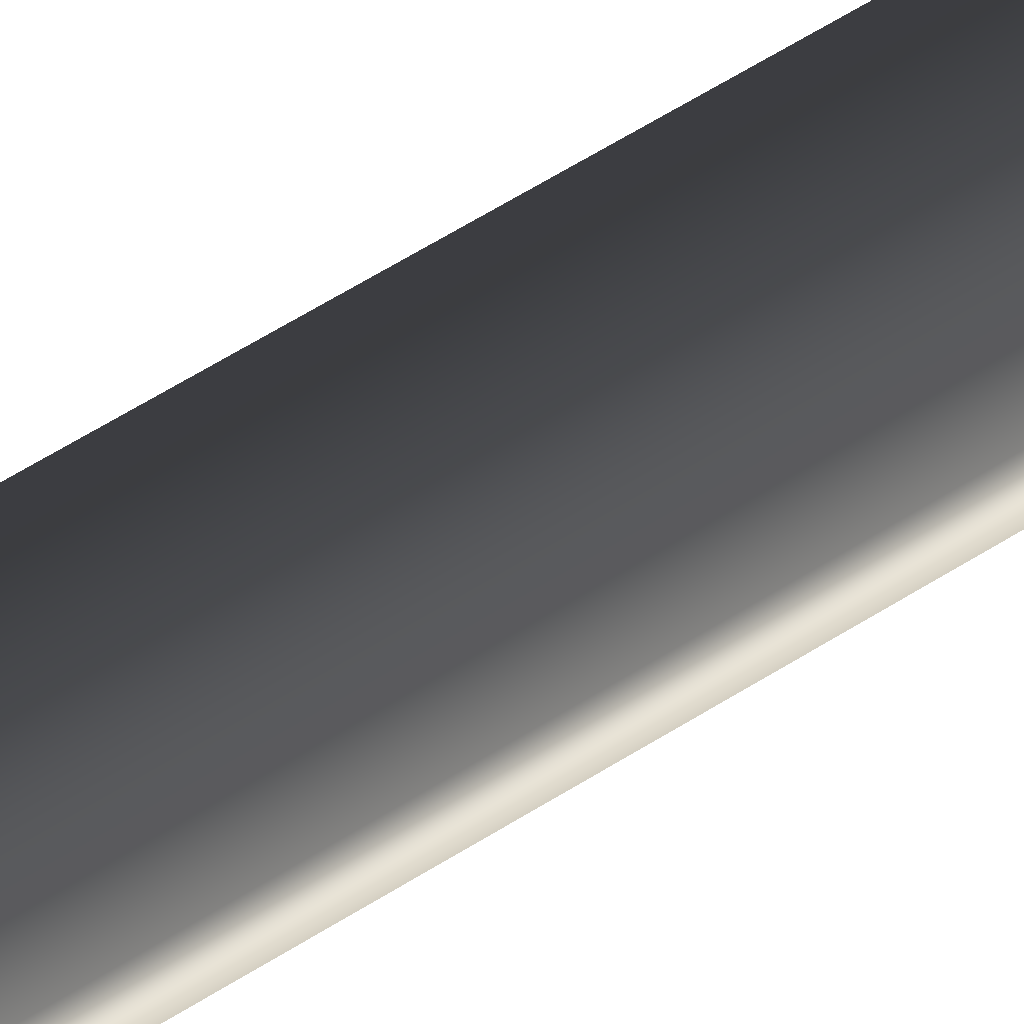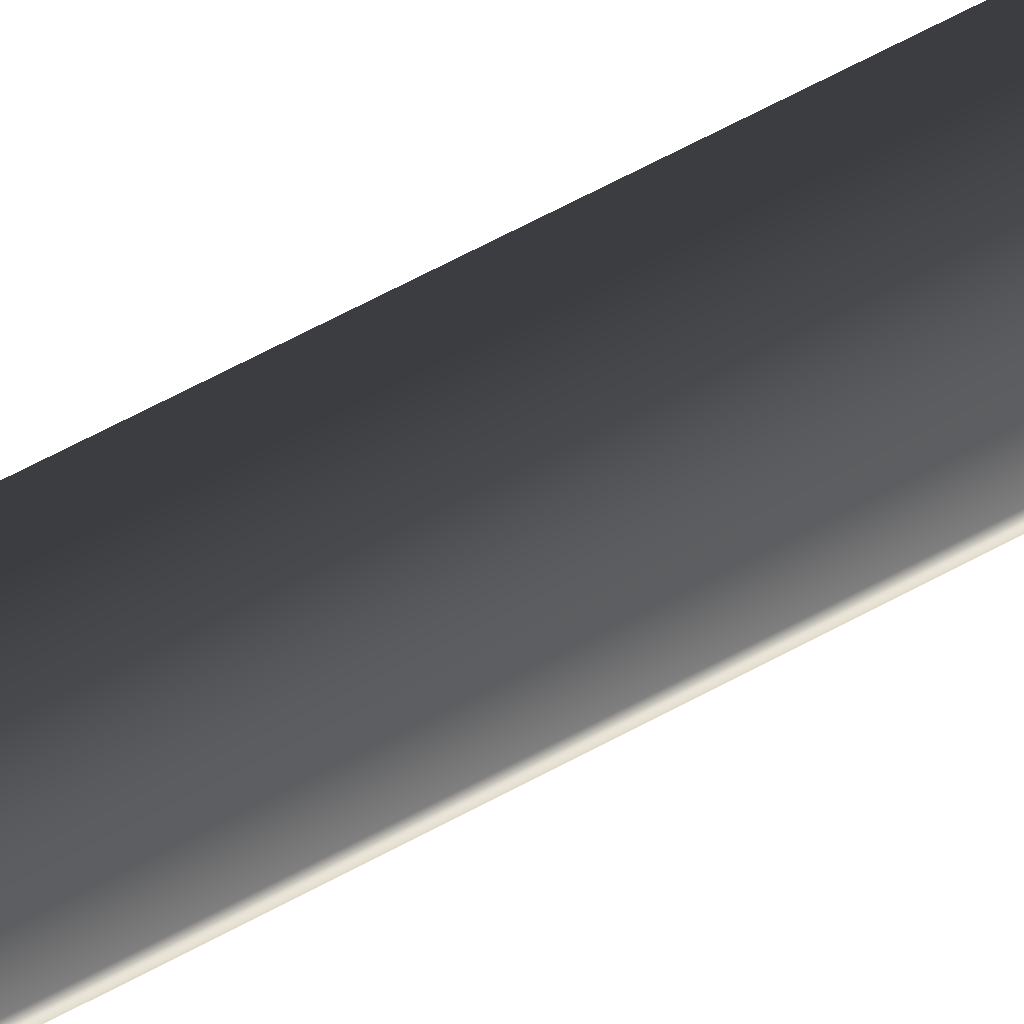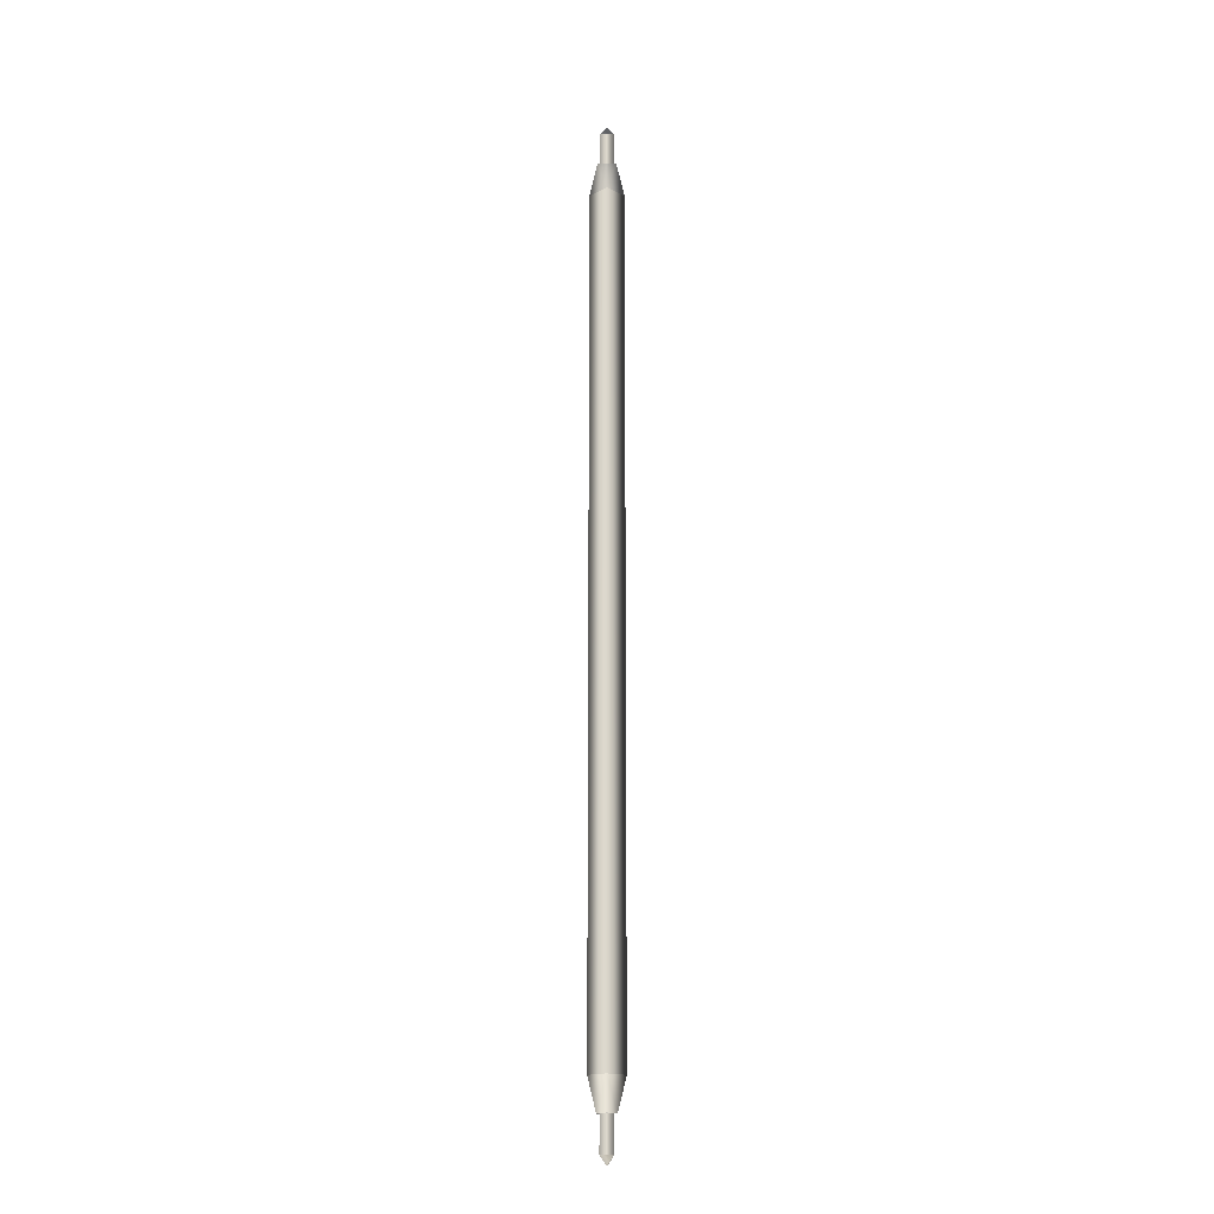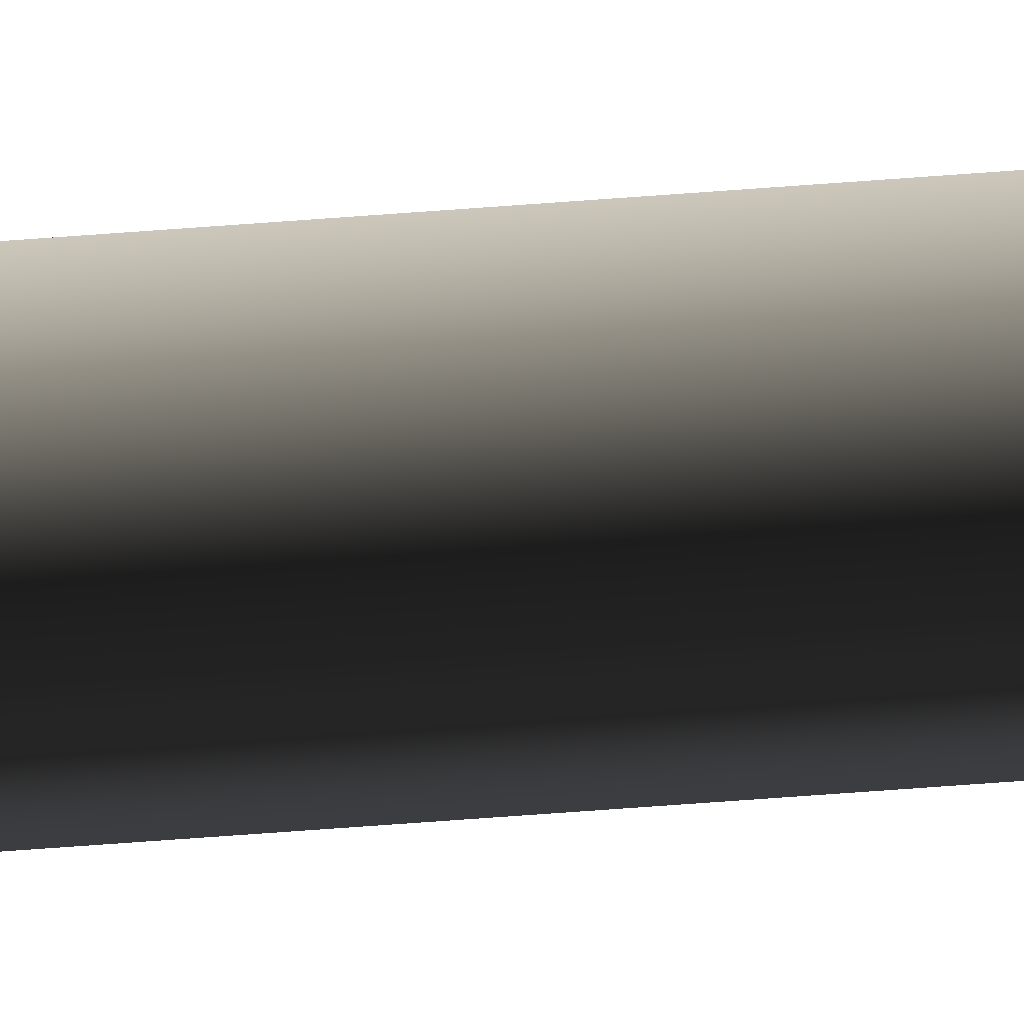
<metadata>
{"format":"obj","ext":"obj","renderer":"f3d","projection":"perspective","resolution":1024,"background":"white","views":[{"elev":25.5,"azim":37.4,"up":"+Y"},{"elev":30.6,"azim":-134.1,"up":"+Y"},{"elev":-17.2,"azim":-87.0,"up":"+Z"},{"elev":-67.4,"azim":-85.7,"up":"+Y"}]}
</metadata>
<code>
g Face_1
v 0.1343 -0.1105 -0.1353
v 0.1342 -0.1106 -0.1353
v 0.1342 -0.1104 -0.1353
f 2 3 1
g Face_2
v 0.1343 -0.1105 -0.0427
v 0.1342 -0.1106 -0.0427
v 0.1342 -0.1104 -0.0427
f 4 6 5
g Face_3
v 0.1349 -0.1105 -0.0435
v 0.1339 -0.1111 -0.0435
v 0.1339 -0.1099 -0.0435
v 0.1349 -0.1105 -0.0435
v 0.1343 -0.1105 -0.0427
v 0.1342 -0.1106 -0.0427
v 0.1342 -0.1104 -0.0427
v 0.1343 -0.1105 -0.0427
f 8 7 11
f 8 11 12
f 9 12 13
f 9 8 12
f 10 13 14
f 10 9 13
g Face_4
v 0.1349 -0.1105 -0.0467
v 0.1339 -0.1111 -0.0467
v 0.1339 -0.1099 -0.0467
v 0.1349 -0.1105 -0.0467
v 0.1349 -0.1105 -0.0435
v 0.1339 -0.1111 -0.0435
v 0.1339 -0.1099 -0.0435
v 0.1349 -0.1105 -0.0435
f 16 15 19
f 16 19 20
f 17 20 21
f 17 16 20
f 18 21 22
f 18 17 21
g Face_5
v 0.1352 -0.1105 -0.0467
v 0.1338 -0.1114 -0.0467
v 0.1337 -0.1097 -0.0467
v 0.1349 -0.1105 -0.0467
v 0.1339 -0.1111 -0.0467
v 0.1339 -0.1099 -0.0467
f 24 27 28
f 24 28 25
f 23 28 26
f 23 25 28
f 23 27 24
f 23 26 27
g Face_6
v 0.1358 -0.1104 -0.0497
v 0.1343 -0.1121 -0.0497
v 0.1327 -0.1106 -0.0497
v 0.1342 -0.1089 -0.0497
v 0.1358 -0.1104 -0.0497
v 0.1352 -0.1105 -0.0467
v 0.1338 -0.1114 -0.0467
v 0.1337 -0.1097 -0.0467
v 0.1347 -0.1096 -0.0467
v 0.1352 -0.1105 -0.0467
f 30 29 34
f 30 34 35
f 31 35 36
f 31 30 35
f 32 36 37
f 32 31 36
f 33 37 38
f 33 32 37
g Face_7
v 0.1358 -0.1104 -0.1283
v 0.1343 -0.1121 -0.1283
v 0.1327 -0.1106 -0.1283
v 0.1342 -0.1089 -0.1283
v 0.1358 -0.1104 -0.1283
v 0.1358 -0.1104 -0.0497
v 0.1343 -0.1121 -0.0497
v 0.1327 -0.1106 -0.0497
v 0.1342 -0.1089 -0.0497
v 0.1358 -0.1104 -0.0497
f 40 39 44
f 40 44 45
f 41 45 46
f 41 40 45
f 42 46 47
f 42 41 46
f 43 47 48
f 43 42 47
g Face_8
v 0.1352 -0.1105 -0.1313
v 0.1338 -0.1114 -0.1313
v 0.1333 -0.1105 -0.1313
v 0.1337 -0.1097 -0.1313
v 0.1347 -0.1096 -0.1313
v 0.1352 -0.1105 -0.1313
v 0.1358 -0.1104 -0.1283
v 0.1343 -0.1121 -0.1283
v 0.1327 -0.1106 -0.1283
v 0.1342 -0.1089 -0.1283
v 0.1358 -0.1104 -0.1283
f 59 54 53
f 58 53 52
f 58 59 53
f 57 51 50
f 57 52 51
f 57 58 52
f 56 50 49
f 56 57 50
f 55 56 49
g Face_9
v 0.1352 -0.1105 -0.1313
v 0.1338 -0.1114 -0.1313
v 0.1337 -0.1097 -0.1313
v 0.1349 -0.1105 -0.1313
v 0.1339 -0.1111 -0.1313
v 0.1339 -0.1099 -0.1313
f 65 62 60
f 65 60 63
f 61 65 64
f 61 62 65
f 61 64 60
f 64 63 60
g Face_10
v 0.1349 -0.1105 -0.1345
v 0.1339 -0.1111 -0.1345
v 0.1339 -0.1099 -0.1345
v 0.1349 -0.1105 -0.1345
v 0.1349 -0.1105 -0.1313
v 0.1339 -0.1111 -0.1313
v 0.1339 -0.1099 -0.1313
v 0.1349 -0.1105 -0.1313
f 67 66 70
f 67 70 71
f 68 71 72
f 68 67 71
f 69 72 73
f 69 68 72
g Face_11
v 0.1343 -0.1105 -0.1353
v 0.1342 -0.1106 -0.1353
v 0.1342 -0.1104 -0.1353
v 0.1343 -0.1105 -0.1353
v 0.1349 -0.1105 -0.1345
v 0.1339 -0.1111 -0.1345
v 0.1339 -0.1099 -0.1345
v 0.1349 -0.1105 -0.1345
f 80 77 76
f 80 81 77
f 79 76 75
f 79 80 76
f 78 75 74
f 78 79 75

</code>
